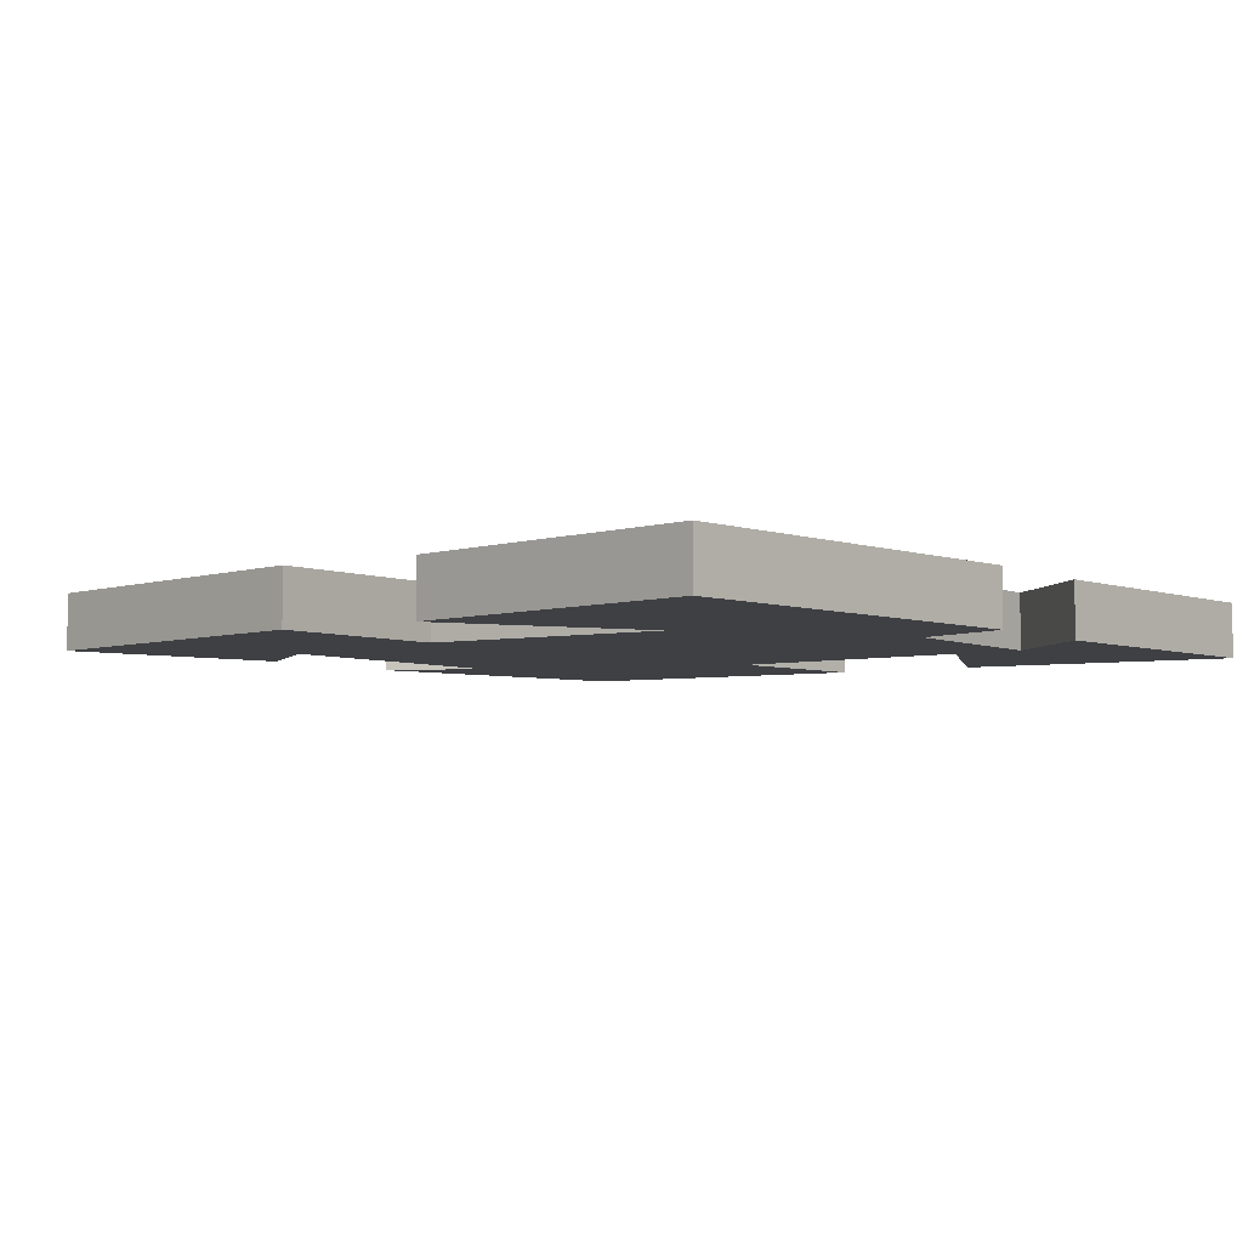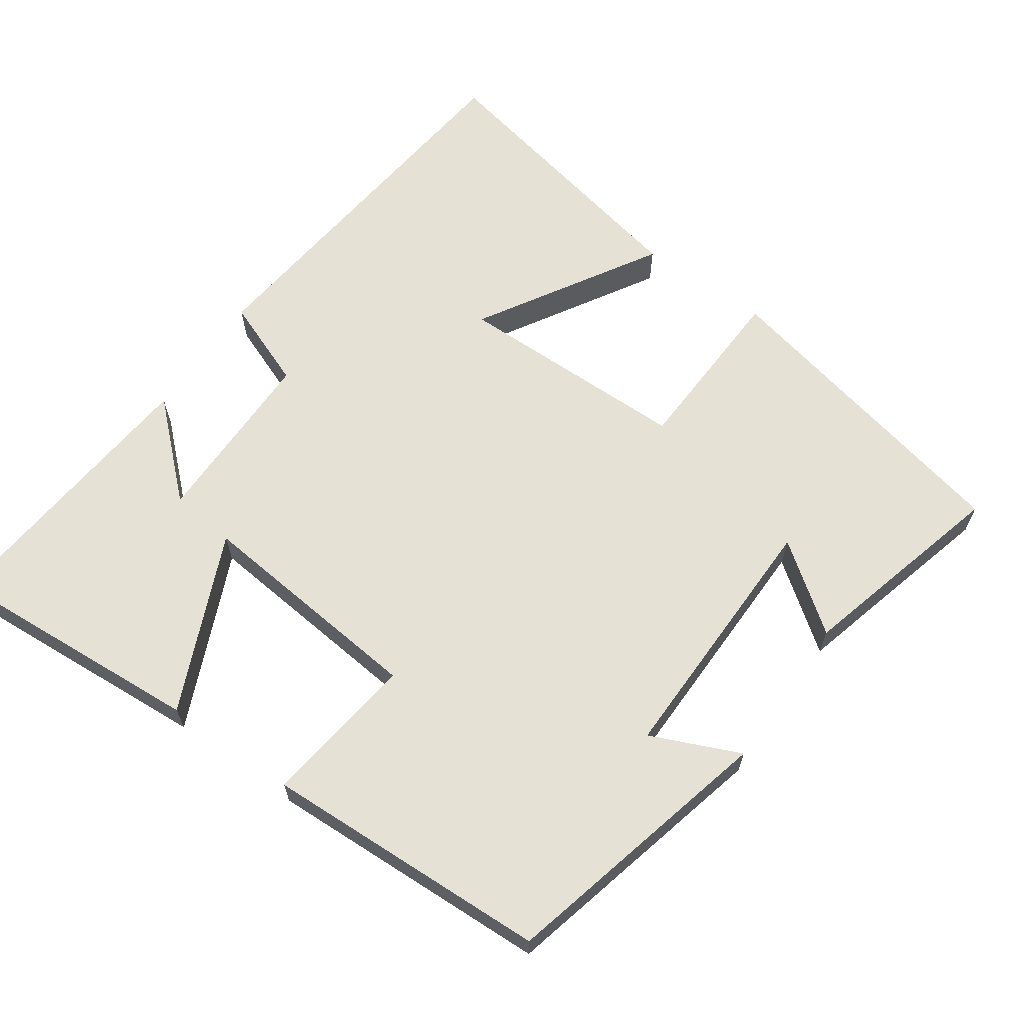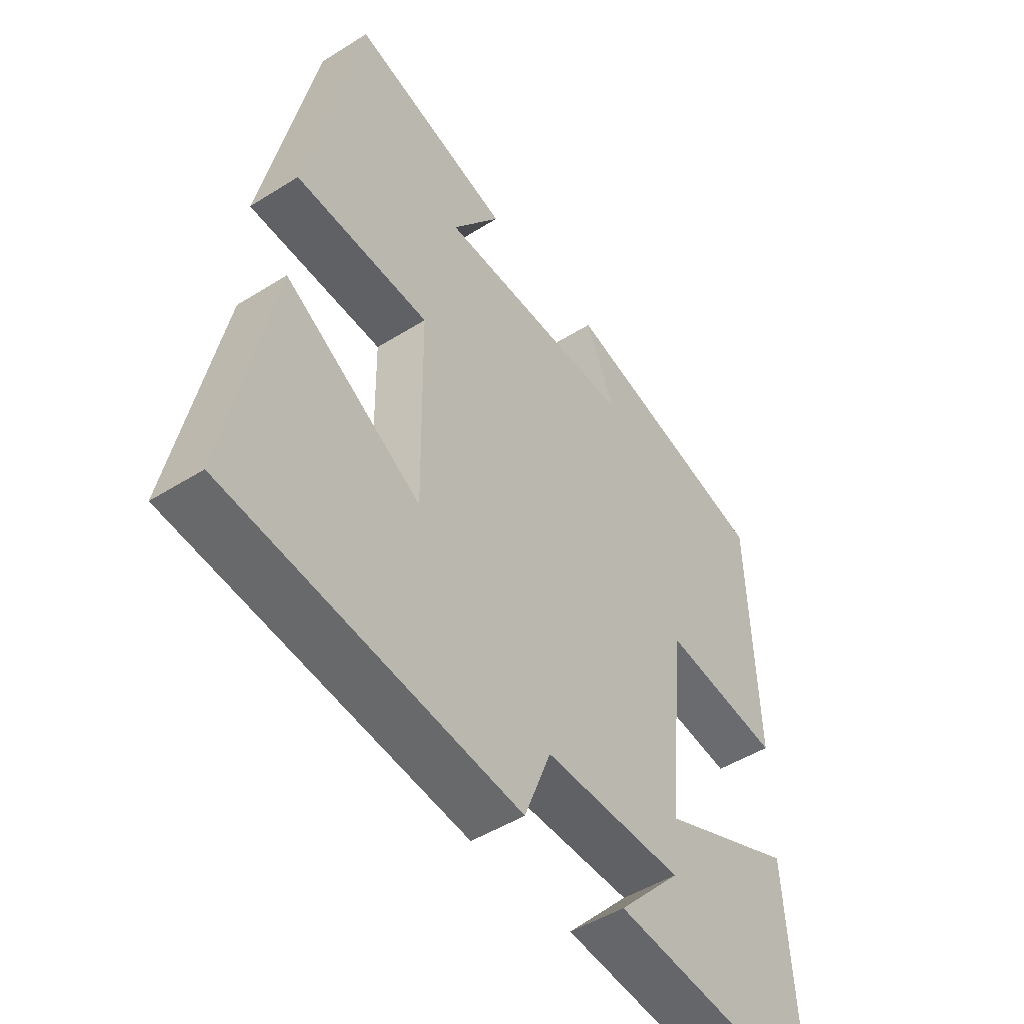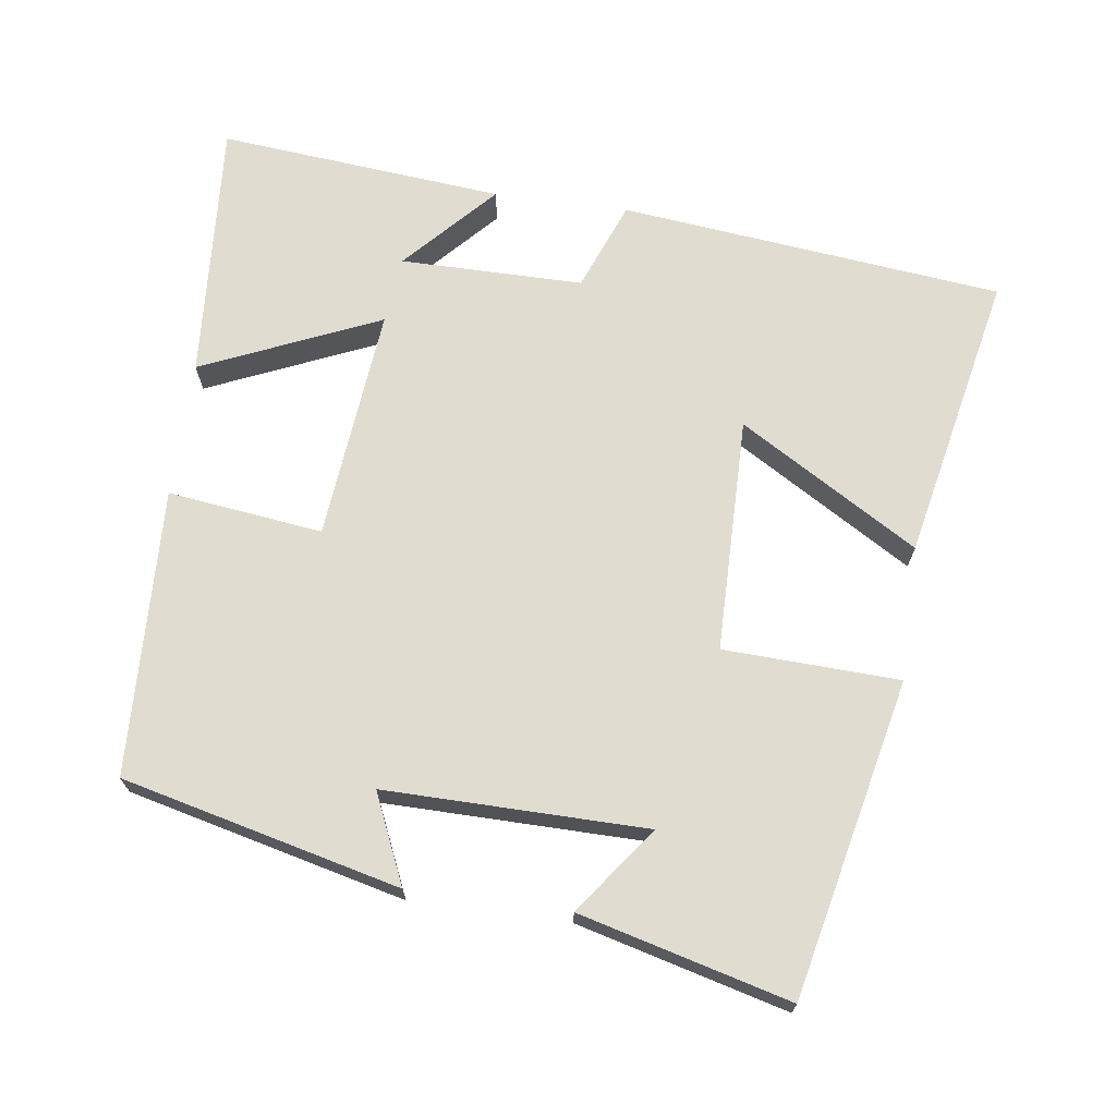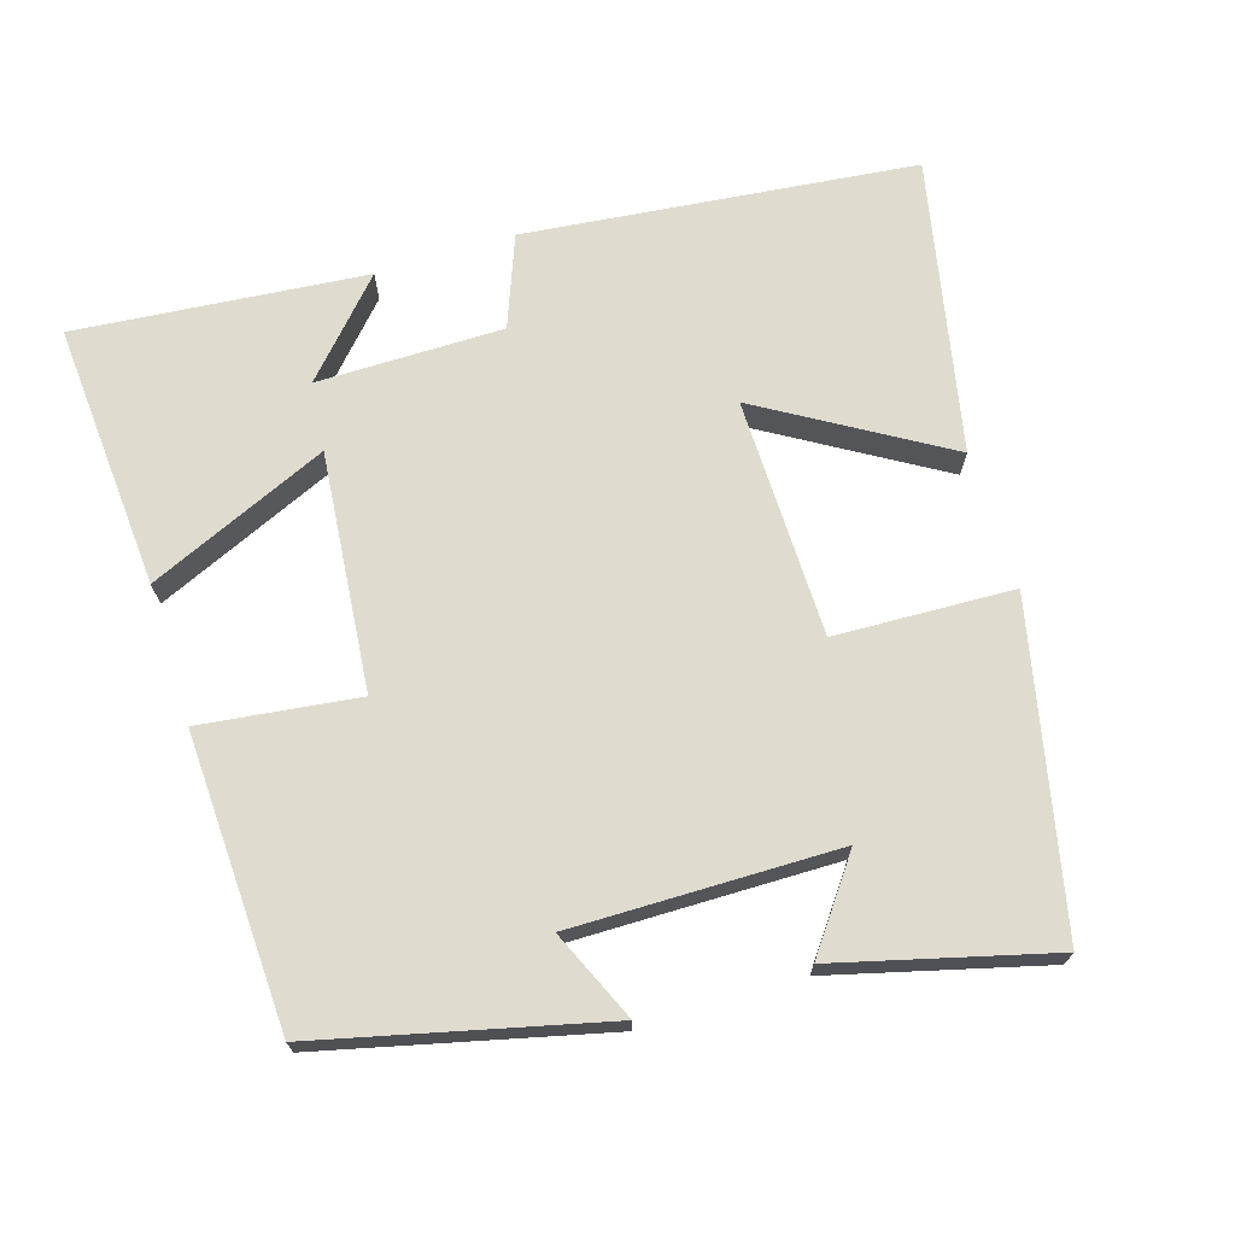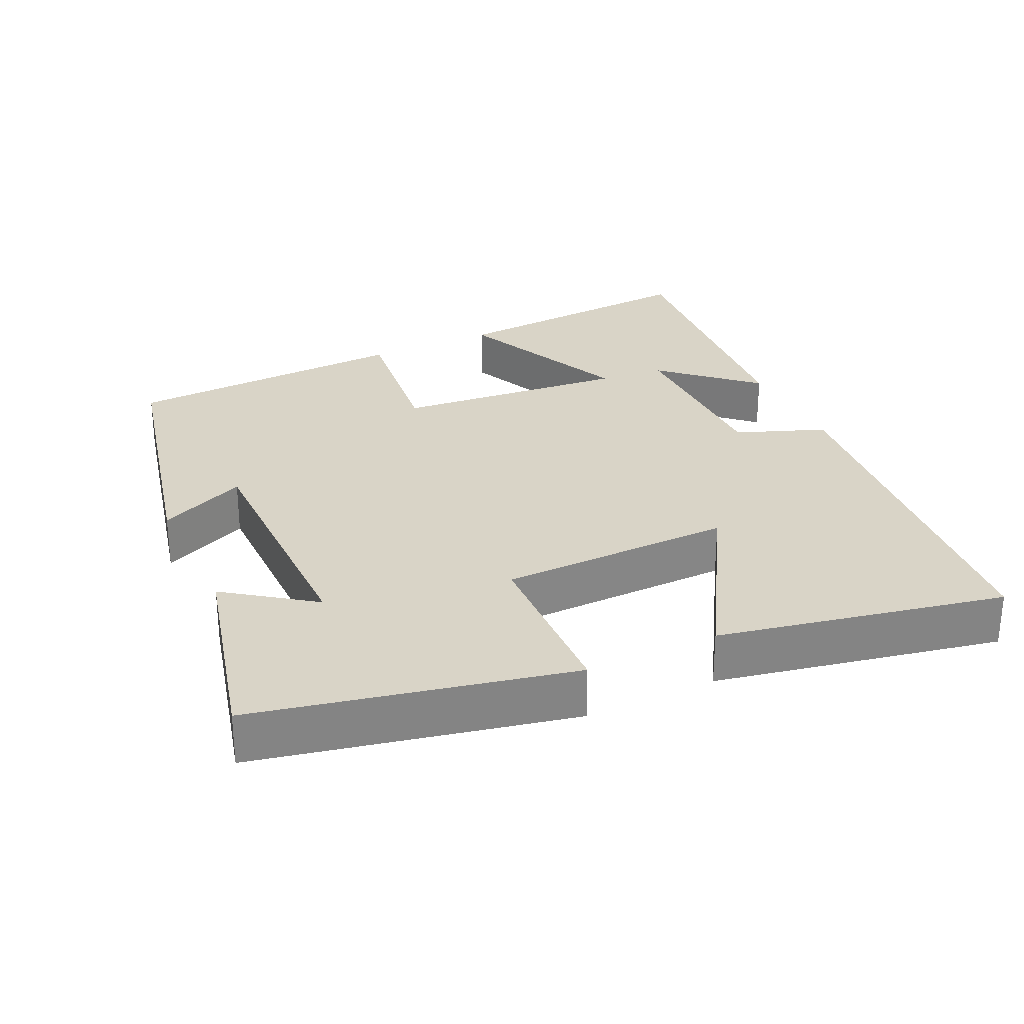
<metadata>
{"format":"obj","ext":"obj","renderer":"f3d","projection":"perspective","resolution":1024,"background":"white","views":[{"elev":-4.7,"azim":124.6,"up":"+Y"},{"elev":64.5,"azim":-55.0,"up":"+Y"},{"elev":-47.9,"azim":125.3,"up":"+Z"},{"elev":69.5,"azim":7.8,"up":"+Y"},{"elev":70.4,"azim":-17.3,"up":"+Y"},{"elev":28.7,"azim":64.4,"up":"+Y"}]}
</metadata>
<code>
v -0.524 0.07 -0.537
v -0.5 0.07 -0.177
v -0.255 0.07 -0.284
v -0.287 0.07 0.038
v -0.5 0.07 0.011
v -0.485 0.07 0.407
v -0.103 0.07 0.5
v -0.157 0.07 0.377
v 0.203 0.07 0.381
v 0.115 0.07 0.5
v 0.404 0.07 0.576
v 0.5 0.07 0.14
v 0.258 0.07 0.13
v 0.254 0.07 -0.194
v 0.5 0.07 -0.046
v 0.582 0.07 -0.442
v 0.055 0.07 -0.5
v 0.007 0.07 -0.377
v -0.245 0.07 -0.377
v -0.131 0.07 -0.5
v -0.524 0 -0.537
v -0.5 0 -0.177
v -0.255 0 -0.284
v -0.287 0 0.038
v -0.5 0 0.011
v -0.485 0 0.407
v -0.103 0 0.5
v -0.157 0 0.377
v 0.203 0 0.381
v 0.115 0 0.5
v 0.404 0 0.576
v 0.5 0 0.14
v 0.258 0 0.13
v 0.254 0 -0.194
v 0.5 0 -0.046
v 0.582 0 -0.442
v 0.055 0 -0.5
v 0.007 0 -0.377
v -0.245 0 -0.377
v -0.131 0 -0.5
f 19 20 1 2
f 16 17 18
f 15 16 18
f 14 15 18
f 13 14 18 19
f 11 12 13
f 9 10 11
f 9 11 13 19
f 5 6 7 8
f 4 5 8 9
f 3 4 9 19
f 2 3 19
f 22 21 40 39
f 38 37 36
f 38 36 35
f 38 35 34
f 39 38 34 33
f 33 32 31
f 31 30 29
f 39 33 31 29
f 28 27 26 25
f 29 28 25 24
f 39 29 24 23
f 39 23 22
f 1 21 22 2
f 2 22 23 3
f 3 23 24 4
f 4 24 25 5
f 5 25 26 6
f 6 26 27 7
f 7 27 28 8
f 8 28 29 9
f 9 29 30 10
f 10 30 31 11
f 11 31 32 12
f 12 32 33 13
f 13 33 34 14
f 14 34 35 15
f 15 35 36 16
f 16 36 37 17
f 17 37 38 18
f 18 38 39 19
f 19 39 40 20
f 20 40 21 1

</code>
